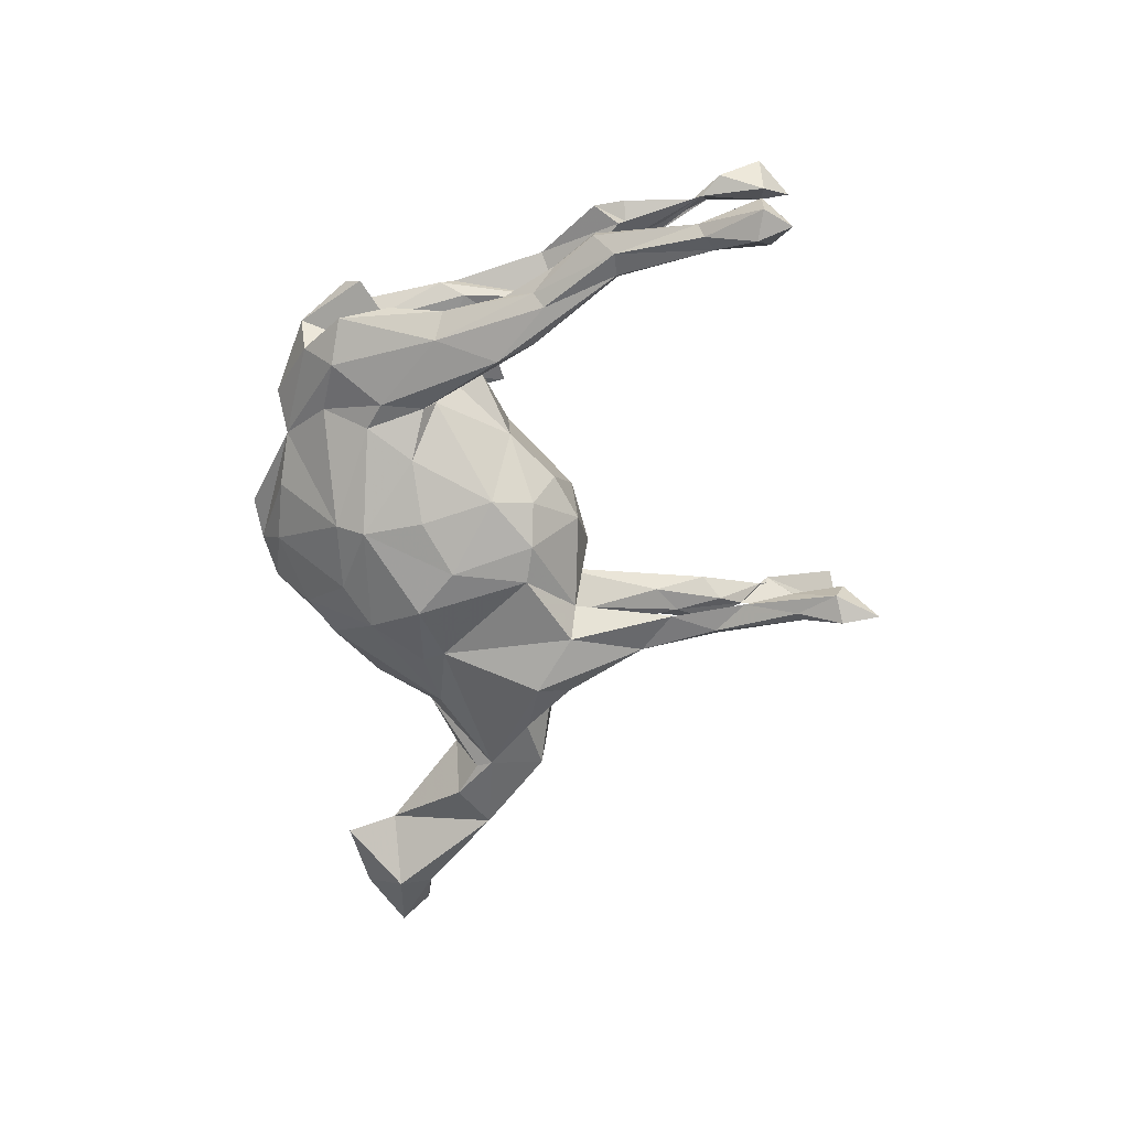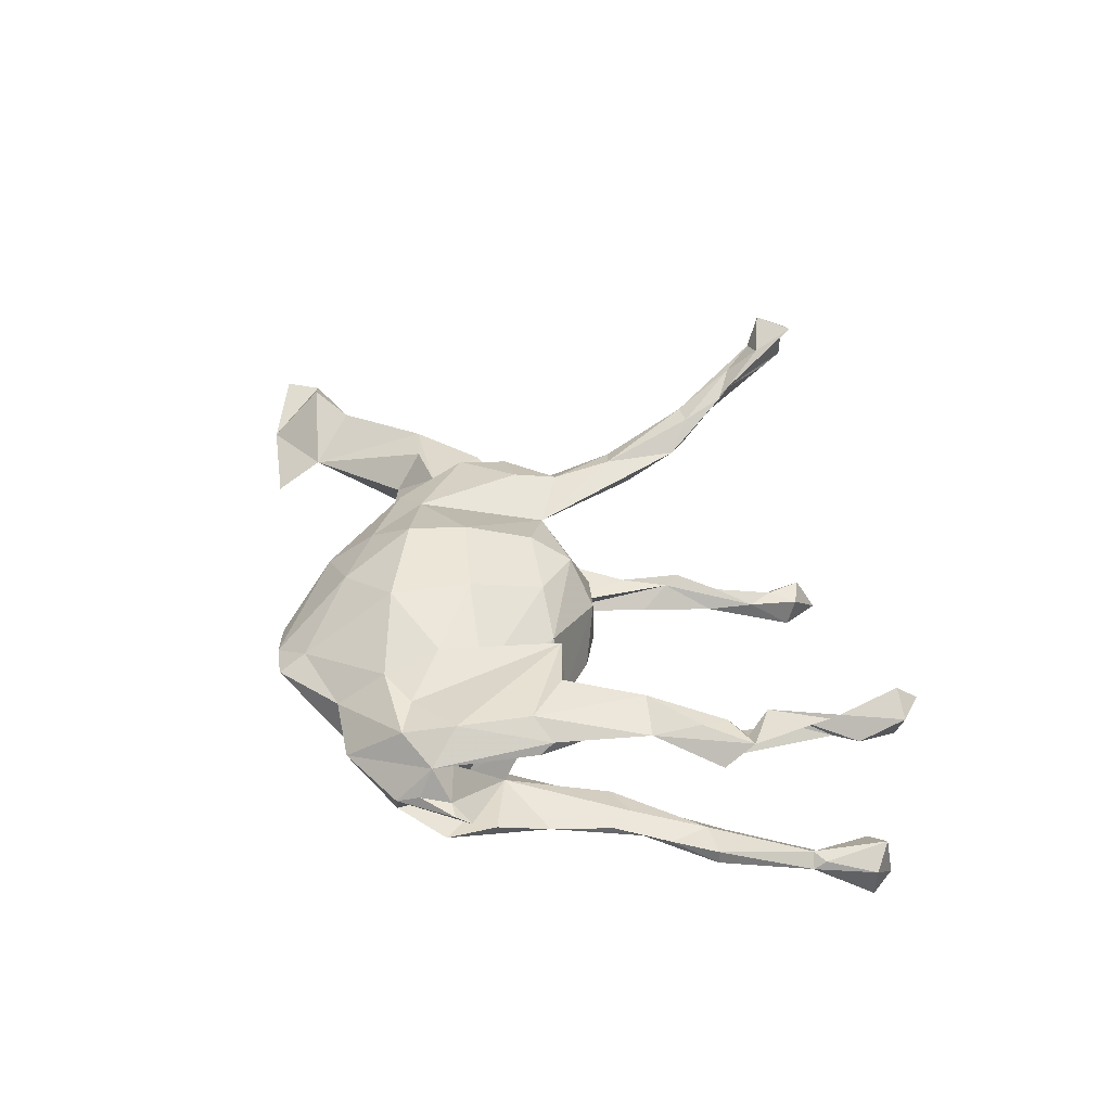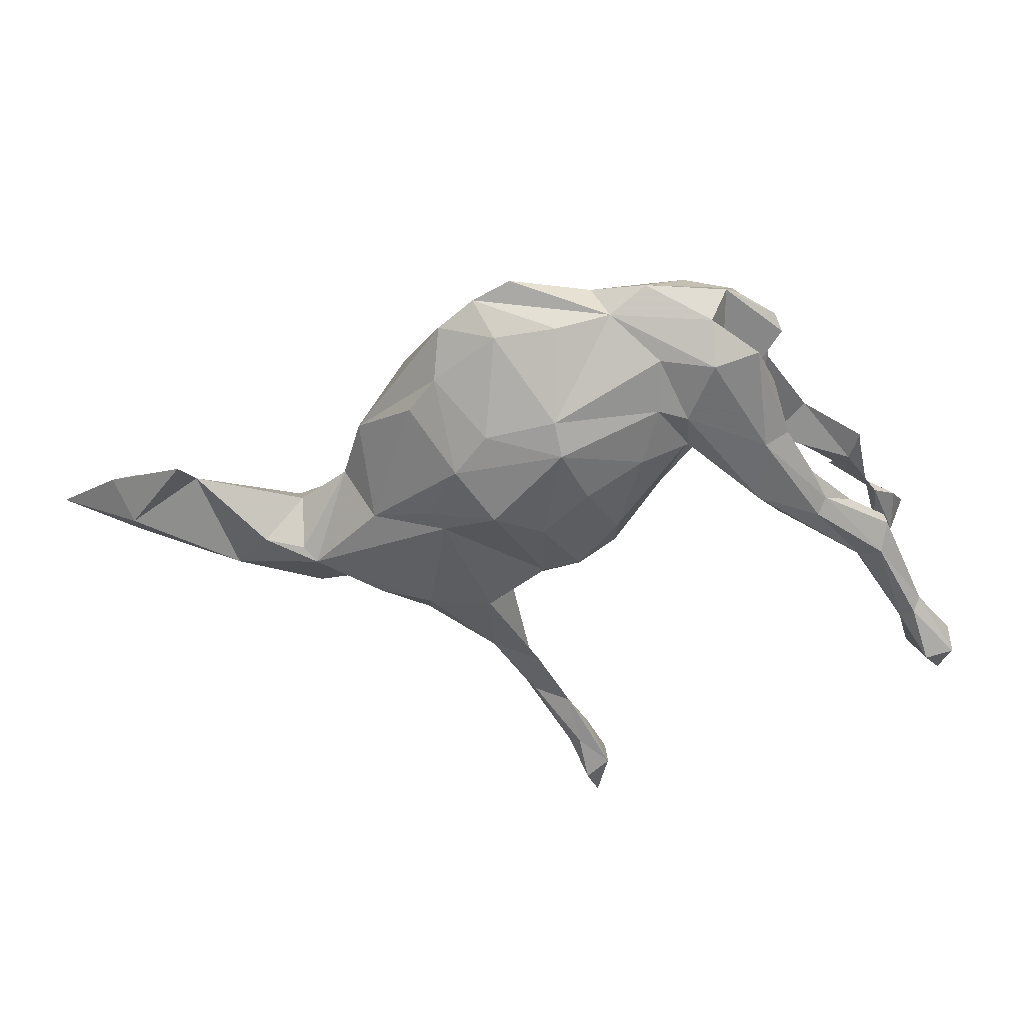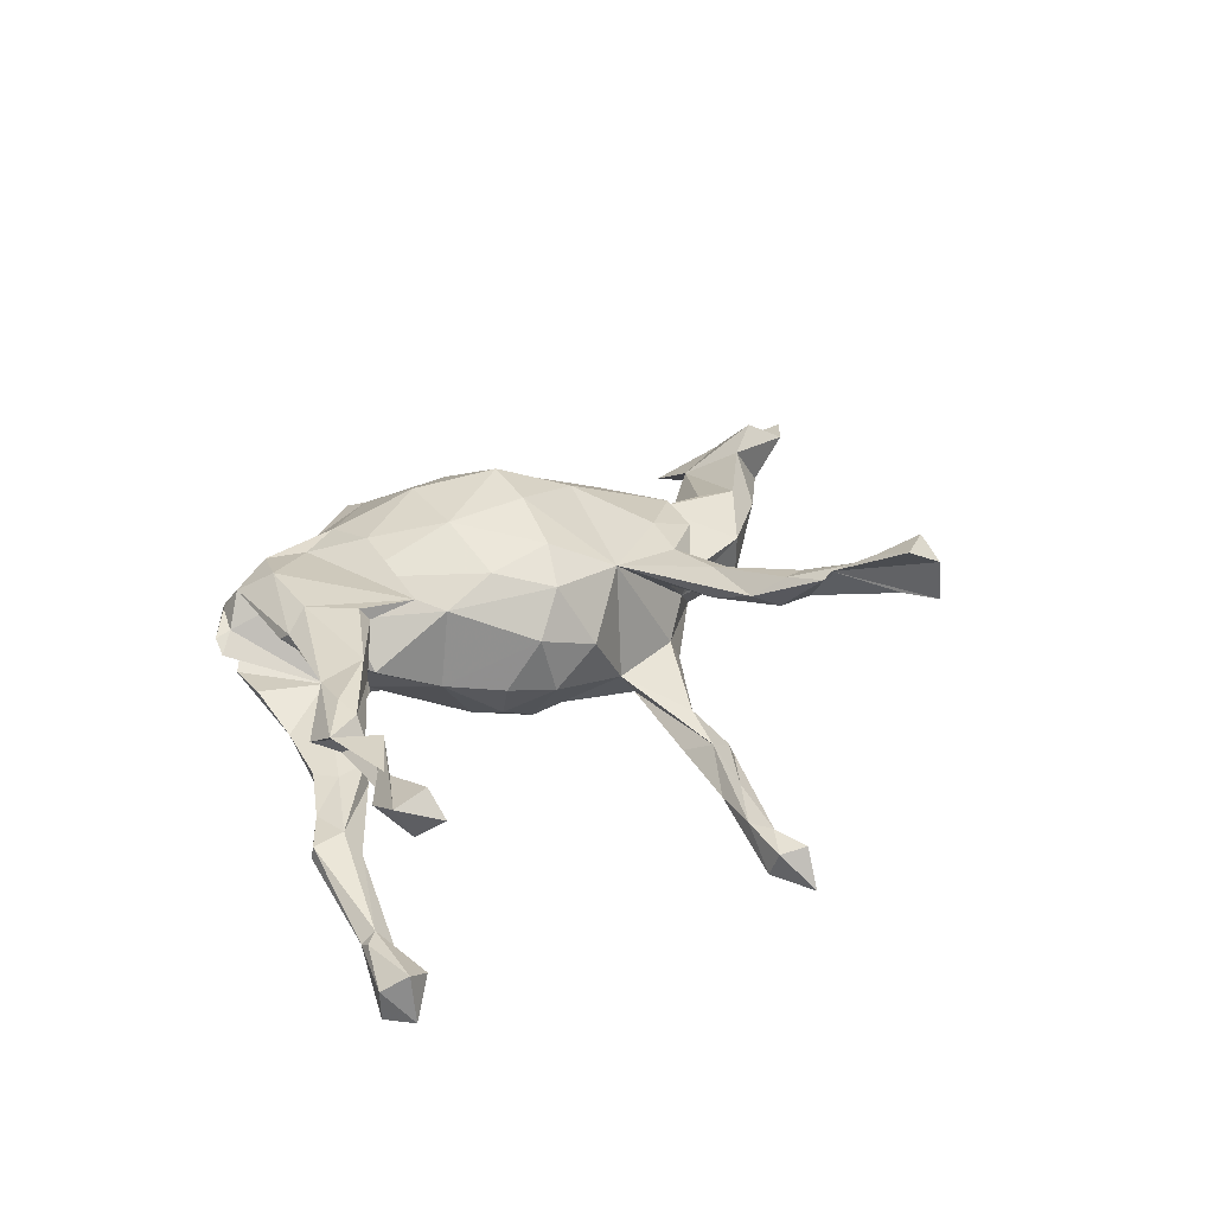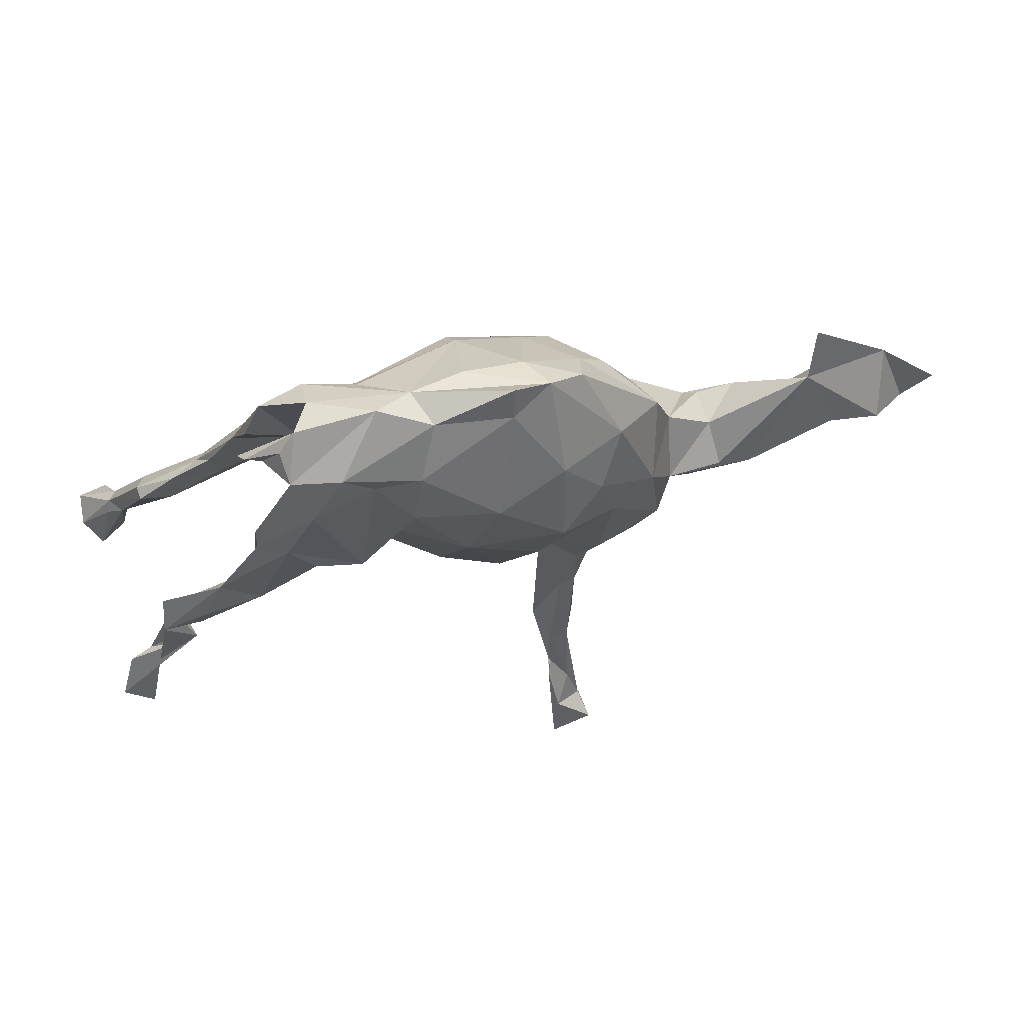
<metadata>
{"format":"obj","ext":"obj","renderer":"f3d","projection":"perspective","resolution":1024,"background":"white","views":[{"elev":-64.8,"azim":-103.1,"up":"+Z"},{"elev":41.6,"azim":-123.5,"up":"+Z"},{"elev":49.1,"azim":176.7,"up":"+Y"},{"elev":32.9,"azim":-55.4,"up":"+Z"},{"elev":69.7,"azim":-12.5,"up":"+Y"}]}
</metadata>
<code>
v 0.08503 -0.6959 0.3353
v 0.142 -0.724 0.2988
v 0.1619 -0.6765 0.3251
v 0.1008 -0.6286 0.2997
v 0.09029 -0.5568 0.2486
v 0.1526 -0.6771 0.2702
v 0.09566 -0.5413 0.2234
v 0.1274 -0.669 0.2281
v 0.1479 -0.7277 0.2263
v 0.1294 -0.5838 0.2538
v 0.148 -0.6458 0.2771
v -0.7417 -0.3073 0.1786
v -0.6896 -0.3303 0.1981
v 0.1593 -0.4469 0.1493
v 0.1199 -0.5051 0.1677
v 0.1028 -0.4668 0.1989
v 0.1383 -0.4753 0.1976
v 0.07291 0.05711 0.193
v 0.07645 -0.4156 0.1559
v 0.1182 0.1509 0.2007
v 0.00714 -0.04391 0.1664
v 0.1054 -0.4562 0.1365
v -0.7102 -0.2392 0.1373
v 0.1653 -0.3254 0.1327
v -0.5724 -0.1496 0.1472
v 0.09792 -0.127 0.1037
v 0.007379 0.2549 0.178
v 0.132 -0.3022 0.1467
v -0.6569 -0.2305 0.1566
v 0.2035 -0.1338 0.1417
v -0.6981 -0.3717 0.1593
v -0.5418 -0.03269 0.1502
v 0.1663 -0.2029 0.1298
v -0.05296 0.1261 0.1818
v -0.4324 0.006251 0.1506
v -0.553 -0.0791 0.1454
v 0.1382 -0.3766 0.1154
v -0.6821 -0.3222 0.1416
v -0.7105 -0.3185 0.1128
v 0.1995 0.1847 0.1421
v 0.2813 -0.1606 0.1093
v -0.3227 0.1065 0.1516
v 0.2263 0.06285 0.1432
v -0.3636 0.1926 0.1465
v -0.6681 -0.2165 0.1282
v -0.5634 -0.1028 0.1141
v 0.3101 0.06248 0.1
v 0.2123 -0.2062 0.0939
v -0.04242 -0.09892 0.1221
v -0.624 -0.08423 0.1457
v -0.09872 -0.000774 0.1449
v 0.3242 -0.08449 0.1134
v -0.5009 0.04025 0.1301
v 0.1012 -0.3258 0.1075
v -0.1155 0.3431 0.1235
v -0.6126 -0.03078 0.1084
v -0.2162 0.2014 0.1248
v 0.3571 -0.03866 0.06775
v -0.1368 0.2441 0.15
v -0.2406 0.05315 0.1461
v 0.1479 -0.2057 0.06589
v -0.4147 0.1843 0.1206
v -0.3075 0.3117 0.1414
v -0.3112 0.09374 0.129
v -0.4303 0.002962 0.1099
v -0.5934 -0.07959 0.0969
v -0.3622 0.07346 0.09594
v -0.1951 0.335 0.1184
v 0.1323 0.2814 0.135
v -0.247 0.3854 0.1146
v 0.6357 0.07587 -0.0266
v -0.4121 0.2082 0.1024
v -0.4044 0.1616 0.08442
v -0.1044 -0.1084 0.04742
v -0.435 -0.005723 0.09321
v -0.3328 0.3771 0.09689
v 0.5237 -0.1027 0.04446
v 0.7586 0.006593 0.04967
v -0.3182 0.3269 0.06325
v 0.4597 -0.06559 0.05126
v -0.0781 0.4204 0.06132
v 0.7826 0.09698 -0.04074
v 0.824 -0.02964 0.003057
v 0.05491 0.4131 0.0733
v 0.2478 0.2551 0.07518
v -0.27 0.1806 0.07509
v 0.1273 0.4326 0.03388
v 0.2933 -0.1692 0.01462
v -0.1834 0.03154 0.09991
v 0.676 -0.01771 0.03152
v 0.4167 -0.1802 0.019
v 0.1878 0.3918 0.01219
v 0.4499 -0.008654 -0.01079
v 0.06304 0.4627 0.04655
v -0.3093 0.4372 0.03096
v -0.2086 0.03013 -0.04134
v 0.2642 -0.1577 -0.03431
v 0.3365 0.1678 -0.000184
v 0.4251 -0.173 -0.0712
v -0.3996 0.3732 0.03367
v -0.01471 -0.1603 0.01236
v -0.3397 0.4075 0.04966
v -0.106 0.423 -0.005245
v -0.3714 0.3643 0.03913
v 0.8827 0.009329 -0.005953
v -0.2953 0.1042 0.007856
v -0.4117 0.3487 0.01386
v 0.3679 0.05942 -0.01097
v -0.2767 0.152 -0.0169
v 0.5677 -0.1217 0.001791
v -0.2792 0.4207 -0.02527
v 0.244 0.266 -0.06033
v 0.5728 -0.1019 -0.07851
v 0.7452 -0.02045 -0.05887
v -0.1687 0.4559 0.03006
v -0.1484 -0.06581 -0.04703
v -0.2984 0.2882 0.002125
v 0.1987 0.3247 -0.04691
v 0.4278 -0.07655 -0.1087
v 0.1948 -0.1795 -0.09091
v -0.3038 0.2157 -0.05514
v -0.01181 0.4158 -0.02624
v 0.7491 0.03645 -0.08837
v 0.4494 -0.05228 -0.09336
v 0.6581 0.1571 -0.07627
v -0.08415 -0.1247 -0.05884
v 0.5177 -0.03062 -0.08942
v 0.06961 -0.156 -0.1052
v 0.3376 -0.1244 -0.1013
v -0.4631 0.05259 -0.08883
v -0.3952 0.2898 -0.0477
v 0.0278 -0.3789 -0.1384
v 0.09413 0.4015 -0.02812
v -0.4231 0.1963 -0.08524
v -0.1203 -0.03331 -0.1219
v 0.3159 0.04529 -0.1088
v -0.1893 0.3656 -0.06428
v 0.03178 -0.4084 -0.1274
v -0.398 0.05026 -0.09996
v -0.2814 0.3658 -0.08517
v -0.3599 0.3706 -0.05831
v -0.2444 0.1929 -0.1009
v -0.5634 -0.04264 -0.09691
v -0.07854 -0.6347 -0.1777
v -0.1189 0.04066 -0.1526
v 0.04202 -0.4126 -0.1517
v 0.07346 -0.3053 -0.1213
v -0.5517 0.02691 -0.1028
v -0.4756 0.09838 -0.09431
v 0.1686 0.202 -0.1558
v -0.6214 -0.02621 -0.09728
v -0.624 -0.02319 -0.1206
v -0.25 0.1729 -0.07336
v 0.2245 -0.1806 -0.1418
v -0.07378 -0.5652 -0.175
v -0.4145 0.0309 -0.1245
v -0.03957 -0.4422 -0.1839
v -0.02439 -0.468 -0.1542
v 0.0124 -0.05239 -0.1718
v 0.1043 -0.2889 -0.1551
v 0.3105 -0.1234 -0.1463
v -0.737 -0.3161 -0.1417
v 0.2197 -0.1201 -0.1786
v -0.5014 0.05262 -0.1184
v -0.2375 0.2675 -0.1107
v 0.02047 -0.3219 -0.1702
v -0.05264 -0.04745 -0.1621
v -0.07774 -0.5184 -0.181
v -0.1158 -0.6022 -0.1864
v -0.3789 0.1994 -0.1176
v -0.003742 0.3005 -0.1389
v -0.1866 0.2824 -0.1045
v -0.3731 0.0872 -0.1425
v -0.4869 0.0307 -0.1392
v 0.0246 -0.4049 -0.1806
v -0.04315 -0.5494 -0.2036
v -0.5651 -0.08044 -0.125
v 0.1113 -0.1574 -0.1616
v -0.5728 -0.07586 -0.1479
v 0.1144 0.2665 -0.1351
v -0.6111 -0.06277 -0.156
v -0.7042 -0.2049 -0.1573
v -0.06024 -0.5313 -0.2201
v -0.09811 -0.6677 -0.245
v -0.6765 -0.1967 -0.151
v -0.1591 0.1936 -0.1402
v 0.192 0.0621 -0.1613
v -0.697 -0.1841 -0.1717
v -0.7645 -0.2754 -0.1739
v -0.01436 0.2502 -0.1718
v -0.07533 -0.6054 -0.2557
v 0.01665 0.08119 -0.1953
v 0.2178 0.09581 -0.1528
v -0.6896 -0.3115 -0.1711
v -0.6629 -0.2225 -0.1802
v -0.06091 0.1535 -0.1799
v -0.7622 -0.2749 -0.2323
v 0.1037 0.1242 -0.1997
v -0.6843 -0.1978 -0.1942
v -0.1167 -0.5844 -0.236
v -0.7428 -0.3302 -0.2264
v -0.7105 -0.2773 -0.2447
f 184 191 144
f 176 144 191
f 169 184 144
f 182 162 185
f 194 185 162
f 188 182 185
f 189 162 182
f 200 169 168
f 155 168 169
f 157 200 168
f 184 169 200
f 177 185 195
f 194 195 185
f 179 177 195
f 143 185 177
f 168 132 157
f 166 157 132
f 158 132 168
f 181 188 152
f 151 152 188
f 164 181 152
f 199 188 181
f 175 157 166
f 148 164 152
f 174 181 164
f 170 174 164
f 179 181 174
f 178 163 160
f 154 160 163
f 166 178 160
f 173 165 142
f 172 142 165
f 156 173 142
f 170 165 173
f 191 184 200
f 188 189 182
f 201 162 189
f 197 189 188
f 199 197 188
f 201 189 197
f 202 197 199
f 201 194 162
f 202 195 194
f 202 199 195
f 181 195 199
f 201 202 194
f 191 200 183
f 157 183 200
f 176 191 183
f 175 176 183
f 155 144 176
f 179 195 181
f 146 176 175
f 157 175 183
f 156 177 179
f 160 175 166
f 173 179 174
f 179 173 156
f 170 173 174
f 192 159 167
f 128 167 159
f 145 192 167
f 198 159 192
f 187 163 178
f 132 178 166
f 128 178 132
f 147 128 132
f 139 143 156
f 177 156 143
f 121 139 156
f 130 143 139
f 130 148 143
f 151 143 148
f 149 148 130
f 121 130 139
f 160 147 146
f 138 146 147
f 175 160 146
f 154 147 160
f 158 146 138
f 132 138 147
f 158 138 132
f 151 148 152
f 149 164 148
f 185 143 151
f 176 146 158
f 185 151 188
f 155 176 158
f 155 158 168
f 169 144 155
f 106 96 89
f 74 89 96
f 86 106 89
f 96 106 109
f 117 109 106
f 120 97 26
f 61 26 97
f 128 120 26
f 26 101 128
f 126 128 101
f 49 101 26
f 116 74 96
f 126 74 116
f 74 126 101
f 167 128 126
f 135 126 116
f 71 78 82
f 83 82 78
f 125 71 82
f 90 78 71
f 97 88 61
f 58 61 88
f 57 86 89
f 117 106 86
f 49 74 101
f 23 45 39
f 38 39 45
f 12 23 39
f 25 45 23
f 39 38 31
f 13 31 38
f 12 39 31
f 172 137 171
f 103 171 137
f 190 172 171
f 165 137 172
f 135 145 167
f 196 192 145
f 187 178 159
f 128 159 178
f 198 187 159
f 193 187 198
f 119 163 187
f 196 145 186
f 153 186 145
f 190 196 186
f 190 192 196
f 190 198 192
f 136 119 187
f 161 163 119
f 186 172 190
f 180 190 171
f 142 172 186
f 150 198 190
f 136 187 193
f 150 193 198
f 190 180 150
f 118 150 180
f 136 193 150
f 133 180 171
f 202 201 197
f 13 12 31
f 43 20 18
f 34 18 20
f 26 43 18
f 40 20 43
f 27 34 20
f 69 27 20
f 59 34 27
f 21 18 34
f 51 21 34
f 26 18 21
f 24 28 17
f 16 17 28
f 14 24 17
f 33 28 24
f 28 19 16
f 7 16 19
f 26 19 28
f 10 17 16
f 37 24 14
f 15 37 14
f 48 24 37
f 17 15 14
f 22 37 15
f 7 22 15
f 54 37 22
f 11 15 17
f 22 7 19
f 54 22 19
f 10 16 7
f 25 12 29
f 13 29 12
f 50 25 29
f 23 12 25
f 29 13 38
f 45 29 38
f 64 42 35
f 44 35 42
f 65 64 35
f 60 42 64
f 36 65 35
f 67 64 65
f 53 35 44
f 62 53 44
f 32 35 53
f 60 44 42
f 63 62 44
f 75 53 62
f 54 61 37
f 48 37 61
f 26 61 54
f 58 48 61
f 33 24 48
f 19 26 54
f 33 26 28
f 30 26 33
f 32 36 35
f 46 65 36
f 50 32 53
f 50 36 32
f 50 46 36
f 66 65 46
f 56 50 53
f 46 50 29
f 45 46 29
f 66 25 56
f 50 56 25
f 53 66 56
f 45 25 66
f 66 46 45
f 92 85 98
f 47 98 85
f 118 92 98
f 87 85 92
f 141 131 121
f 134 121 131
f 111 141 121
f 134 131 141
f 140 111 103
f 115 103 111
f 137 140 103
f 141 111 140
f 123 125 82
f 105 123 82
f 71 125 123
f 113 71 123
f 186 153 142
f 121 142 153
f 96 153 145
f 161 129 154
f 120 154 129
f 163 161 154
f 119 129 161
f 170 141 140
f 165 170 140
f 134 141 170
f 137 165 140
f 108 119 136
f 99 129 119
f 127 119 124
f 108 124 119
f 112 136 150
f 103 122 171
f 133 171 122
f 118 180 133
f 98 136 112
f 118 112 150
f 87 133 122
f 92 118 133
f 98 112 118
f 115 81 103
f 94 103 81
f 70 81 115
f 114 110 113
f 99 113 110
f 123 114 113
f 90 110 114
f 77 110 90
f 83 90 114
f 55 81 70
f 76 70 115
f 111 95 115
f 76 115 95
f 121 95 111
f 102 76 95
f 80 71 93
f 127 93 71
f 77 71 80
f 58 80 93
f 108 58 93
f 124 108 93
f 47 58 108
f 107 121 104
f 79 104 121
f 100 107 104
f 95 121 107
f 76 104 79
f 117 79 121
f 102 104 76
f 100 102 95
f 100 104 102
f 107 100 95
f 117 86 79
f 73 79 86
f 99 110 91
f 77 91 110
f 97 99 91
f 91 88 97
f 58 88 91
f 90 83 78
f 108 98 47
f 136 98 108
f 72 76 79
f 58 91 77
f 10 11 17
f 8 15 11
f 4 10 7
f 6 8 11
f 5 15 8
f 4 11 10
f 3 6 11
f 9 8 6
f 5 7 15
f 4 7 5
f 9 5 8
f 2 5 9
f 1 5 2
f 6 2 9
f 3 11 4
f 3 2 6
f 5 1 4
f 3 4 1
f 3 1 2
f 75 65 66
f 89 74 49
f 51 89 49
f 57 60 64
f 86 57 64
f 59 60 57
f 40 69 20
f 84 27 69
f 85 69 40
f 75 66 53
f 67 65 75
f 73 67 75
f 72 75 62
f 86 64 67
f 86 67 73
f 72 73 75
f 76 72 62
f 79 73 72
f 41 48 58
f 63 76 62
f 114 123 105
f 87 92 133
f 122 103 87
f 94 87 103
f 83 114 105
f 82 83 105
f 109 121 153
f 164 134 170
f 97 120 129
f 96 145 135
f 126 135 167
f 109 153 96
f 121 156 142
f 149 121 134
f 164 149 134
f 130 121 149
f 147 154 120
f 96 135 116
f 128 147 120
f 47 40 43
f 52 47 43
f 85 40 47
f 59 27 55
f 84 55 27
f 68 59 55
f 70 68 55
f 60 59 68
f 58 47 52
f 41 58 52
f 30 52 43
f 117 121 109
f 99 97 129
f 113 99 119
f 113 119 127
f 93 127 124
f 71 113 127
f 57 34 59
f 63 60 68
f 26 30 43
f 41 52 30
f 51 34 57
f 63 44 60
f 33 41 30
f 49 26 21
f 89 51 57
f 41 33 48
f 51 49 21
f 77 90 71
f 69 85 87
f 84 69 87
f 81 55 84
f 94 81 84
f 63 68 70
f 58 77 80
f 63 70 76
f 87 94 84

</code>
